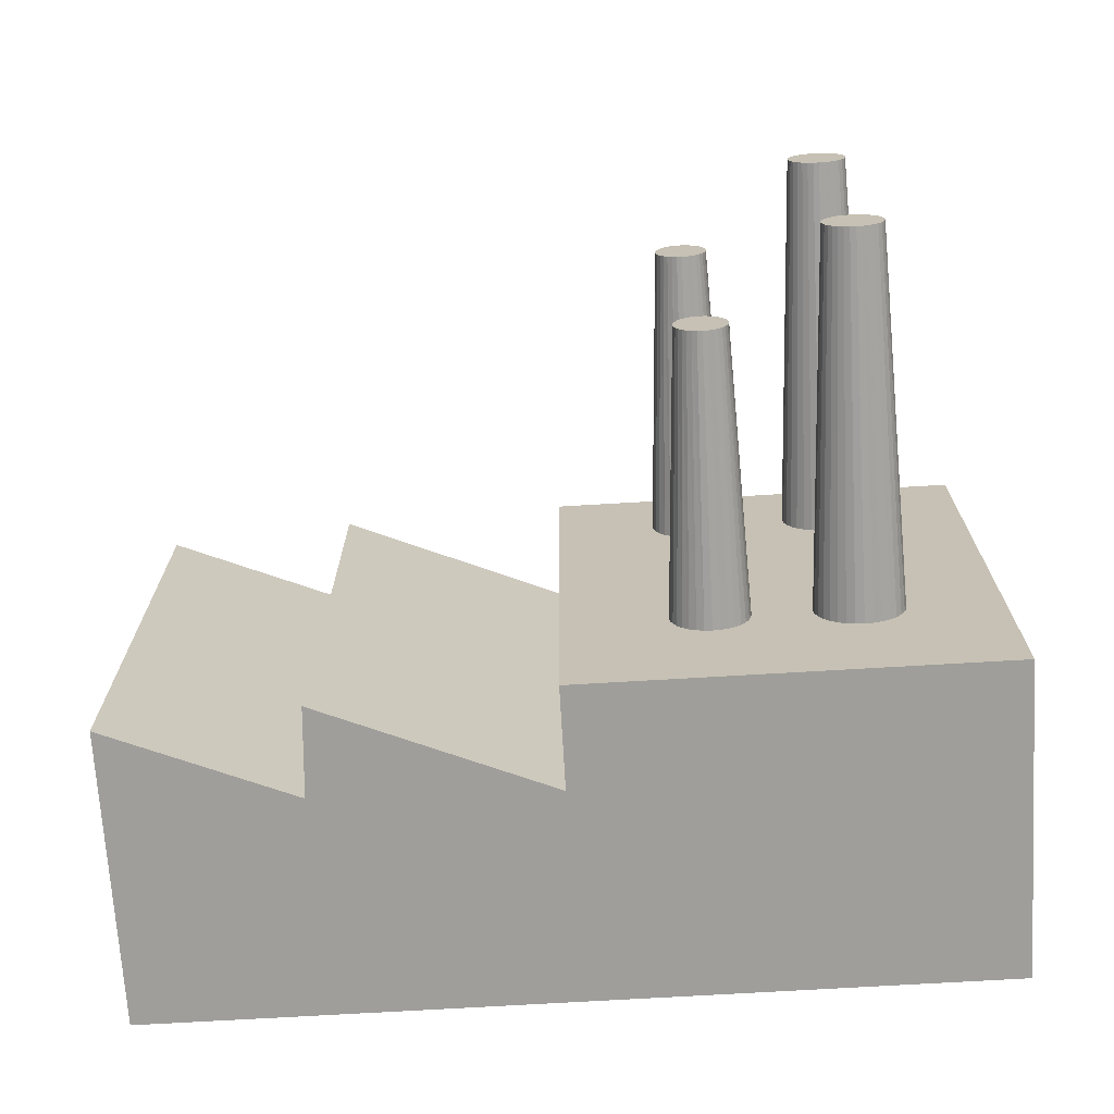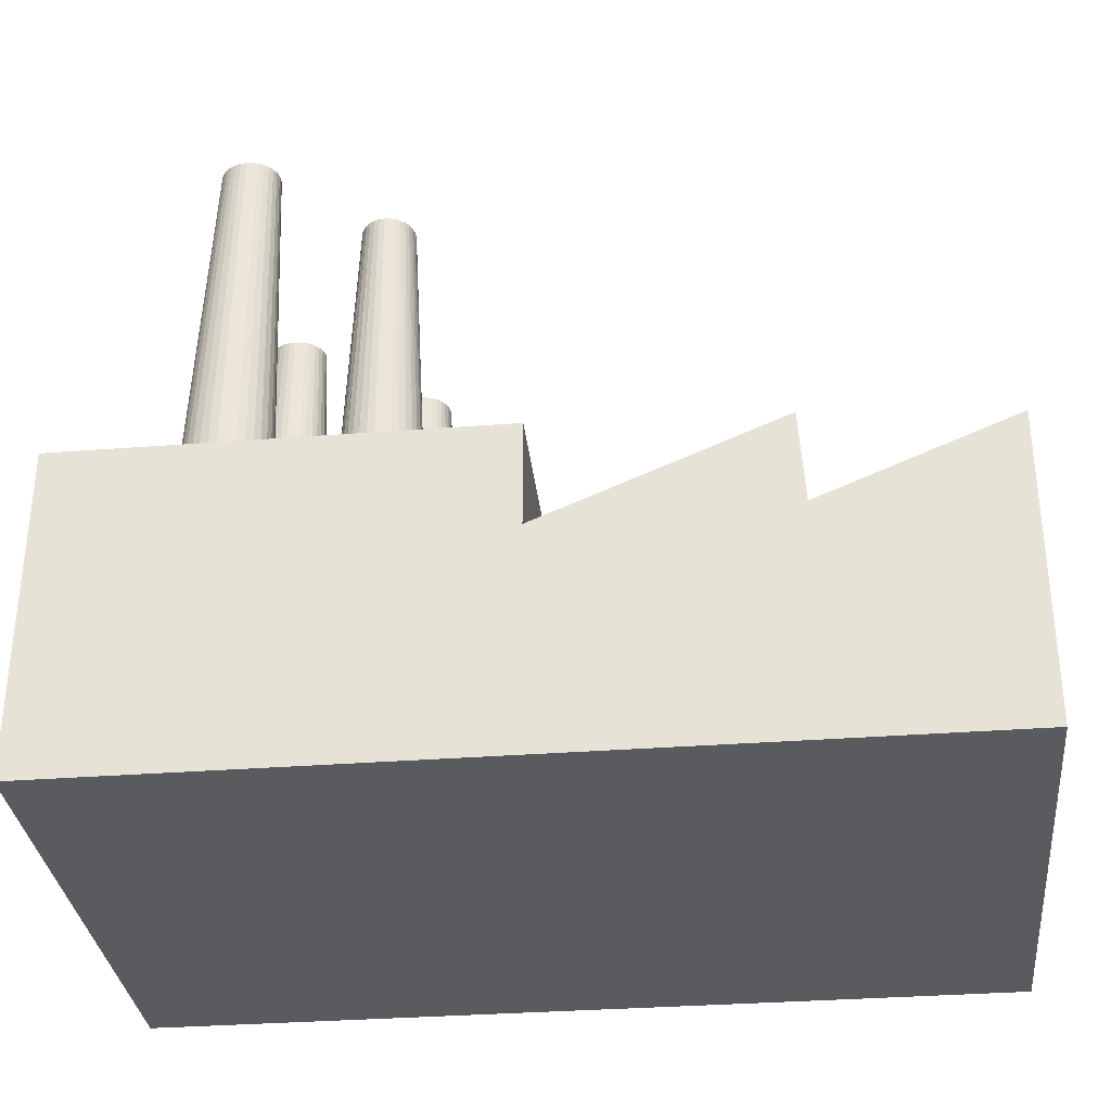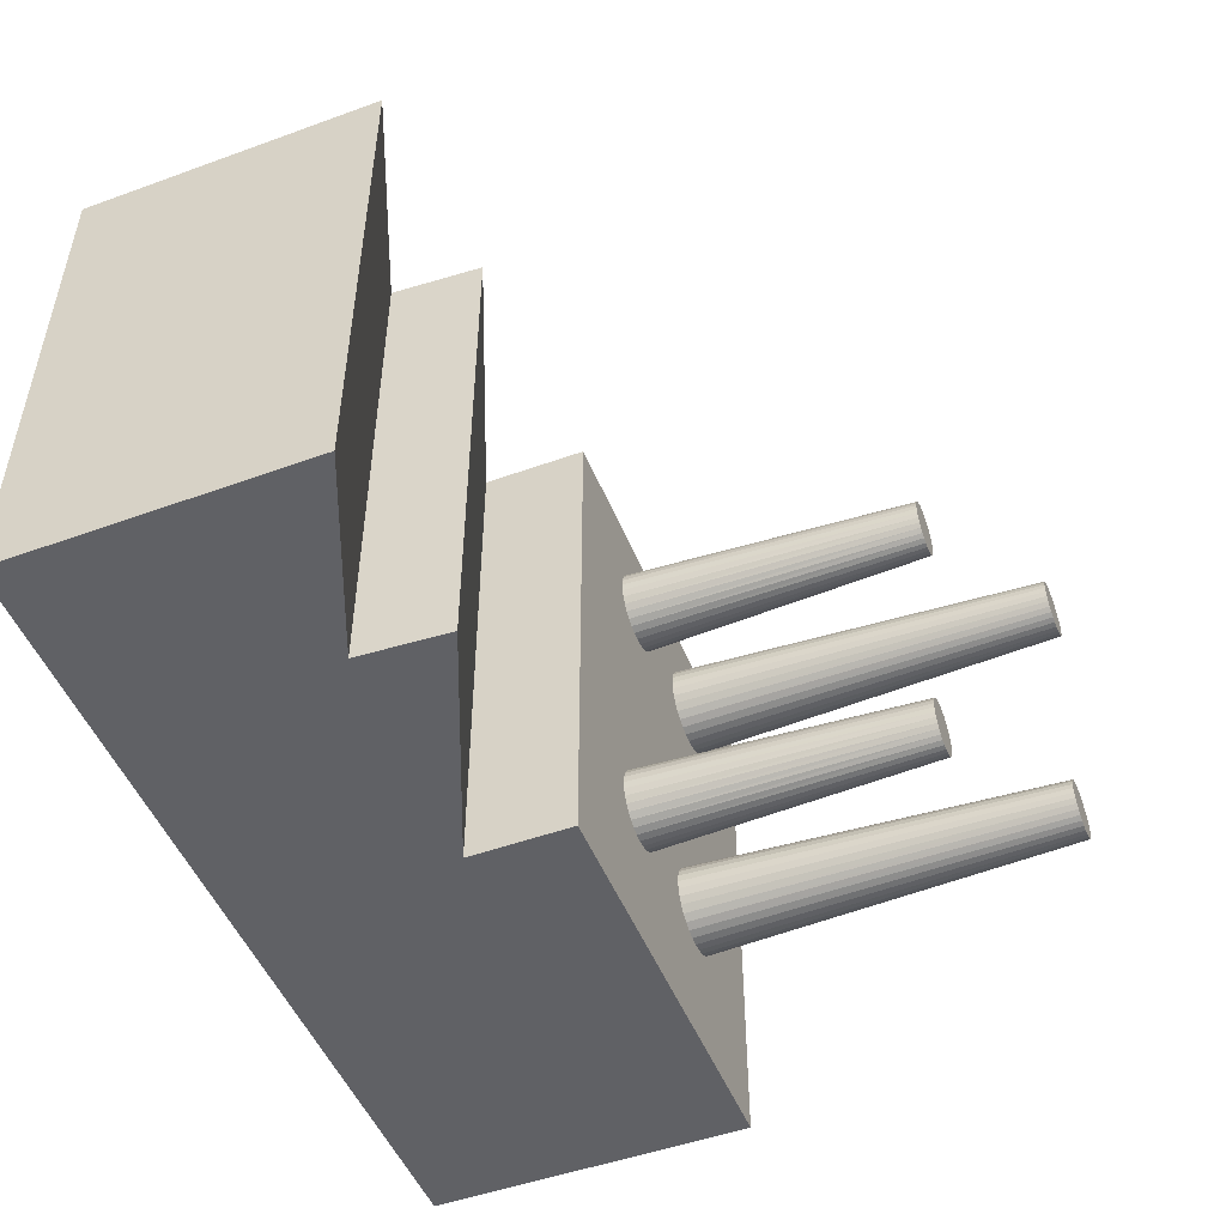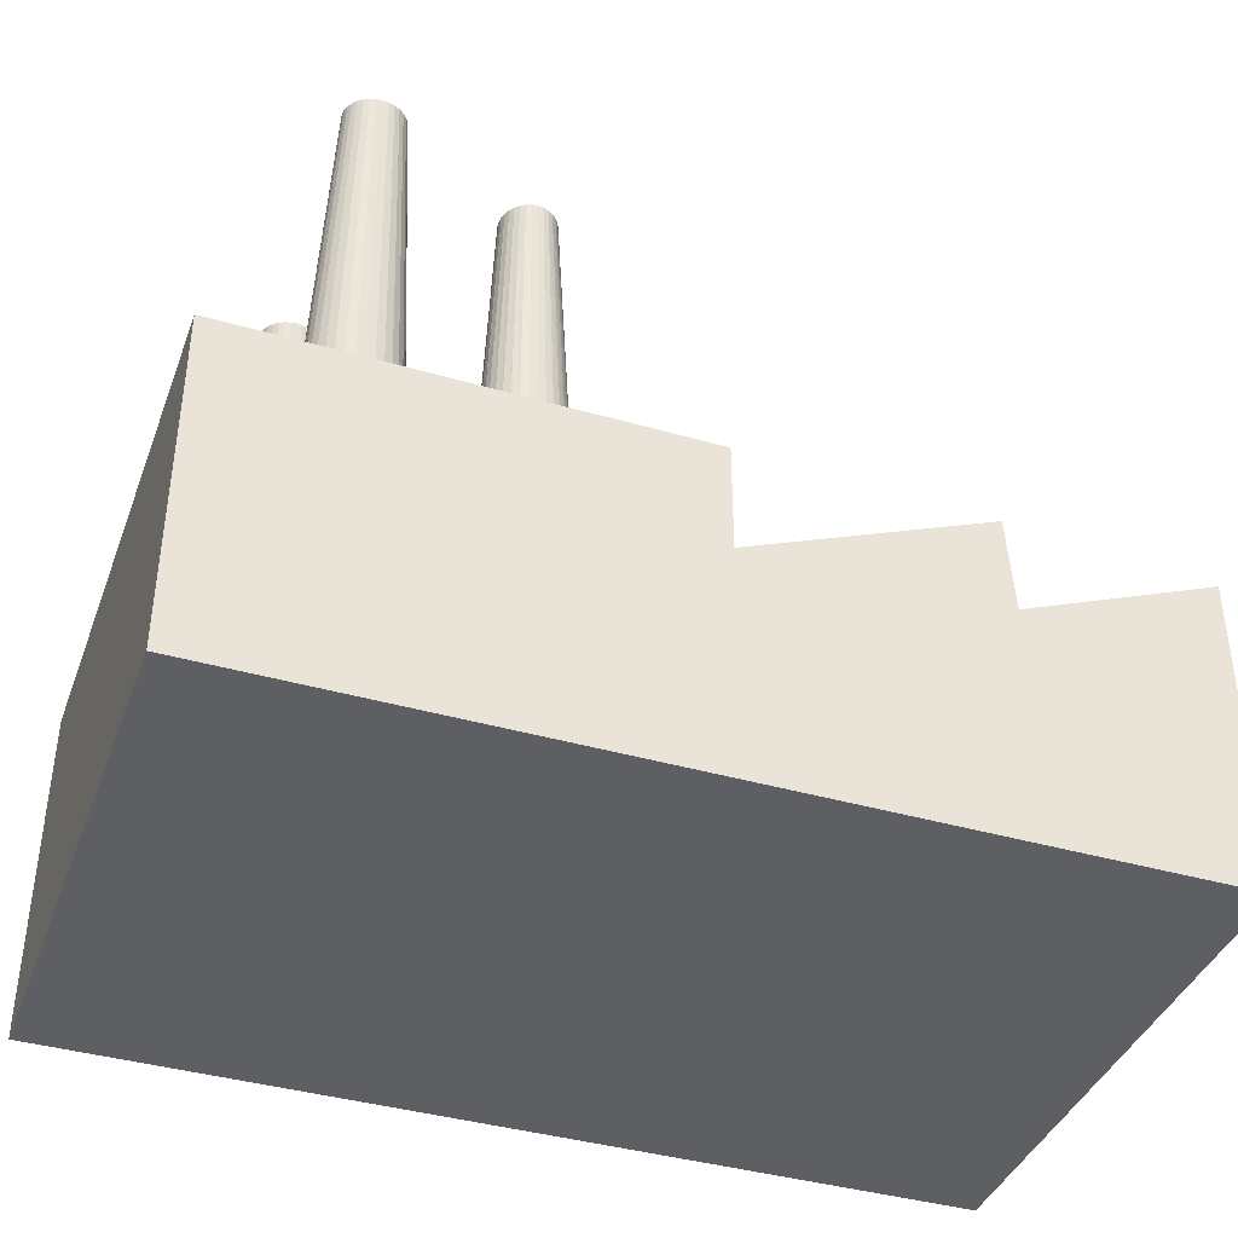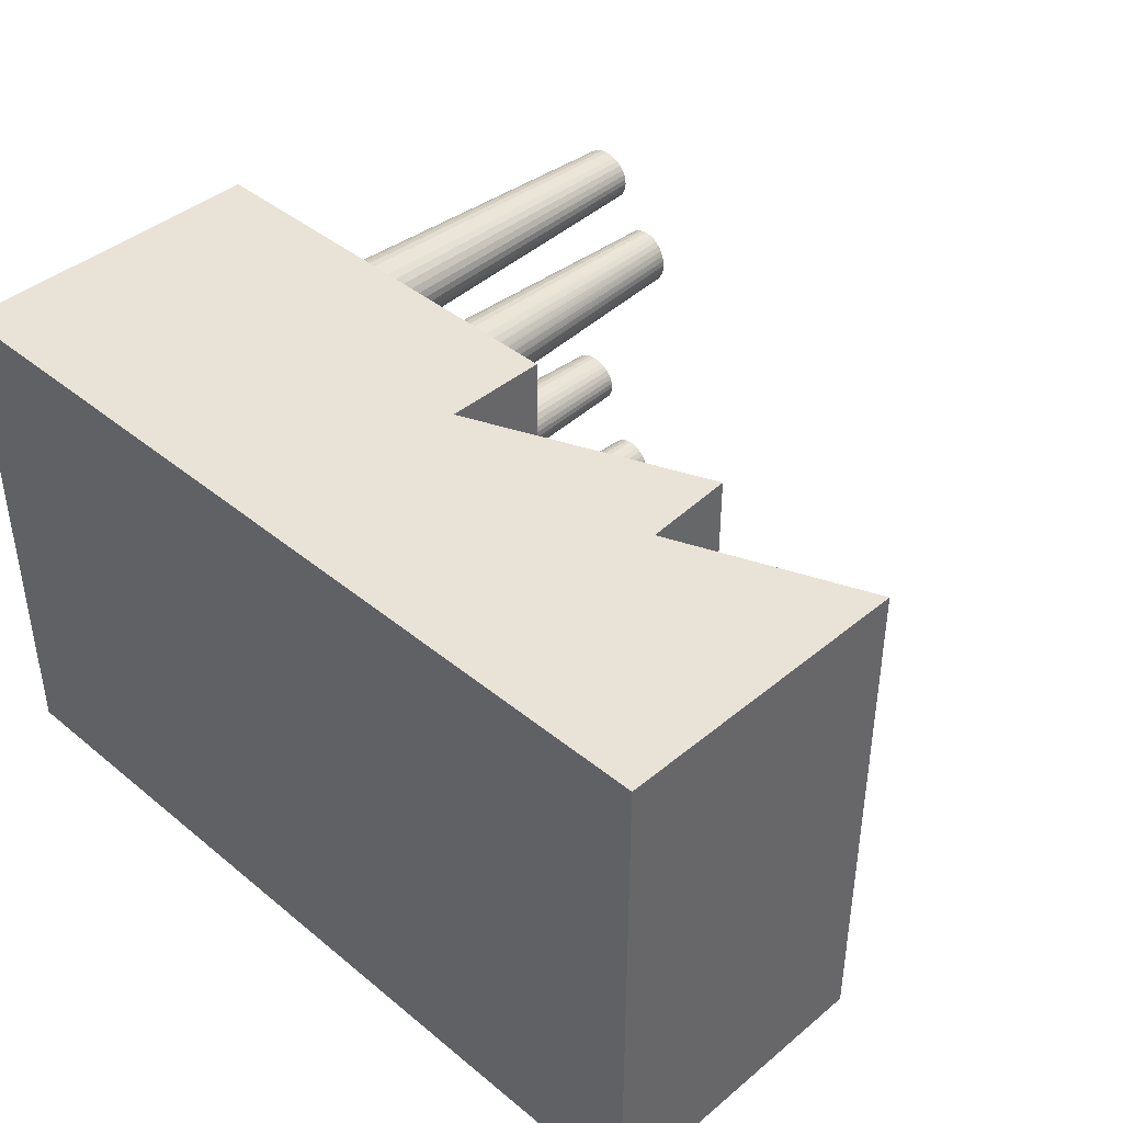
<metadata>
{"format":"obj","ext":"obj","renderer":"f3d","projection":"perspective","resolution":1024,"background":"white","views":[{"elev":-70.8,"azim":-176.6,"up":"+Z"},{"elev":-32.9,"azim":6.1,"up":"+Y"},{"elev":-49.7,"azim":111.7,"up":"+Z"},{"elev":-40.1,"azim":-19.6,"up":"+Y"},{"elev":41.6,"azim":44.8,"up":"+Z"}]}
</metadata>
<code>
o Cylinder.003
v -3.116 3.128 -3.392
v -3.119 7.256 -3.263
v -3.022 3.128 -3.384
v -3.058 7.256 -3.257
v -2.931 3.128 -3.358
v -2.999 7.256 -3.24
v -2.848 3.128 -3.316
v -2.945 7.256 -3.214
v -2.774 3.128 -3.26
v -2.898 7.256 -3.178
v -2.714 3.128 -3.192
v -2.859 7.256 -3.134
v -2.67 3.128 -3.114
v -2.83 7.256 -3.084
v -2.642 3.128 -3.029
v -2.812 7.256 -3.029
v -2.633 3.128 -2.942
v -2.806 7.256 -2.973
v -2.642 3.128 -2.854
v -2.812 7.256 -2.916
v -2.67 3.128 -2.769
v -2.83 7.256 -2.862
v -2.714 3.128 -2.691
v -2.859 7.256 -2.812
v -2.774 3.128 -2.623
v -2.898 7.256 -2.768
v -2.848 3.128 -2.567
v -2.945 7.256 -2.732
v -2.931 3.128 -2.525
v -2.999 7.256 -2.705
v -3.022 3.128 -2.499
v -3.058 7.256 -2.689
v -3.116 3.128 -2.491
v -3.119 7.256 -2.683
v -3.21 3.128 -2.499
v -3.181 7.256 -2.689
v -3.301 3.128 -2.525
v -3.24 7.256 -2.705
v -3.384 3.128 -2.567
v -3.294 7.256 -2.732
v -3.458 3.128 -2.623
v -3.341 7.256 -2.768
v -3.518 3.128 -2.691
v -3.38 7.256 -2.812
v -3.562 3.128 -2.769
v -3.409 7.256 -2.862
v -3.59 3.128 -2.854
v -3.427 7.256 -2.916
v -3.599 3.128 -2.942
v -3.433 7.256 -2.973
v -3.59 3.128 -3.029
v -3.427 7.256 -3.029
v -3.562 3.128 -3.114
v -3.409 7.256 -3.084
v -3.518 3.128 -3.192
v -3.38 7.256 -3.134
v -3.458 3.128 -3.26
v -3.341 7.256 -3.178
v -3.384 3.128 -3.316
v -3.294 7.256 -3.214
v -3.301 3.128 -3.358
v -3.24 7.256 -3.24
v -3.21 3.128 -3.384
v -3.181 7.256 -3.257
f 1 2 4 3
f 3 4 6 5
f 5 6 8 7
f 7 8 10 9
f 9 10 12 11
f 11 12 14 13
f 13 14 16 15
f 15 16 18 17
f 17 18 20 19
f 19 20 22 21
f 21 22 24 23
f 23 24 26 25
f 25 26 28 27
f 27 28 30 29
f 29 30 32 31
f 31 32 34 33
f 33 34 36 35
f 35 36 38 37
f 37 38 40 39
f 39 40 42 41
f 41 42 44 43
f 43 44 46 45
f 45 46 48 47
f 47 48 50 49
f 49 50 52 51
f 51 52 54 53
f 53 54 56 55
f 55 56 58 57
f 57 58 60 59
f 59 60 62 61
f 4 2 64 62 60 58 56 54 52 50 48 46 44 42 40 38 36 34 32 30 28 26 24 22 20 18 16 14 12 10 8 6
f 63 64 2 1
f 61 62 64 63
f 1 3 5 7 9 11 13 15 17 19 21 23 25 27 29 31 33 35 37 39 41 43 45 47 49 51 53 55 57 59 61 63
o Cylinder.002
v -1.581 3.128 -3.35
v -1.607 6.312 -3.242
v -1.498 3.128 -3.342
v -1.553 6.312 -3.236
v -1.417 3.128 -3.319
v -1.5 6.312 -3.218
v -1.343 3.128 -3.28
v -1.452 6.312 -3.19
v -1.278 3.128 -3.229
v -1.409 6.312 -3.152
v -1.225 3.128 -3.166
v -1.375 6.312 -3.105
v -1.185 3.128 -3.094
v -1.349 6.312 -3.052
v -1.161 3.128 -3.016
v -1.333 6.312 -2.995
v -1.153 3.128 -2.935
v -1.328 6.312 -2.935
v -1.161 3.128 -2.854
v -1.333 6.312 -2.875
v -1.185 3.128 -2.776
v -1.349 6.312 -2.817
v -1.225 3.128 -2.704
v -1.375 6.312 -2.764
v -1.278 3.128 -2.641
v -1.409 6.312 -2.718
v -1.343 3.128 -2.589
v -1.452 6.312 -2.679
v -1.417 3.128 -2.551
v -1.5 6.312 -2.651
v -1.498 3.128 -2.527
v -1.553 6.312 -2.634
v -1.581 3.128 -2.519
v -1.607 6.312 -2.628
v -1.665 3.128 -2.527
v -1.662 6.312 -2.634
v -1.745 3.128 -2.551
v -1.714 6.312 -2.651
v -1.82 3.128 -2.589
v -1.762 6.312 -2.679
v -1.885 3.128 -2.641
v -1.805 6.312 -2.718
v -1.938 3.128 -2.704
v -1.839 6.312 -2.764
v -1.977 3.128 -2.776
v -1.865 6.312 -2.817
v -2.002 3.128 -2.854
v -1.881 6.312 -2.875
v -2.01 3.128 -2.935
v -1.886 6.312 -2.935
v -2.002 3.128 -3.016
v -1.881 6.312 -2.995
v -1.977 3.128 -3.094
v -1.865 6.312 -3.052
v -1.938 3.128 -3.166
v -1.839 6.312 -3.105
v -1.885 3.128 -3.229
v -1.805 6.312 -3.152
v -1.82 3.128 -3.28
v -1.762 6.312 -3.19
v -1.745 3.128 -3.319
v -1.714 6.312 -3.218
v -1.665 3.128 -3.342
v -1.662 6.312 -3.236
v -1.581 3.128 -3.35
v -1.498 3.128 -3.342
v -1.417 3.128 -3.319
v -1.343 3.128 -3.28
v -1.278 3.128 -3.229
v -1.225 3.128 -3.166
v -1.185 3.128 -3.094
v -1.161 3.128 -3.016
v -1.153 3.128 -2.935
v -1.161 3.128 -2.854
v -1.185 3.128 -2.776
v -1.225 3.128 -2.704
v -1.278 3.128 -2.641
v -1.343 3.128 -2.589
v -1.417 3.128 -2.551
v -1.498 3.128 -2.527
v -1.581 3.128 -2.519
v -1.665 3.128 -2.527
v -1.745 3.128 -2.551
v -1.82 3.128 -2.589
v -1.885 3.128 -2.641
v -1.938 3.128 -2.704
v -1.977 3.128 -2.776
v -2.002 3.128 -2.854
v -2.01 3.128 -2.935
v -2.002 3.128 -3.016
v -1.977 3.128 -3.094
v -1.938 3.128 -3.166
v -1.885 3.128 -3.229
v -1.82 3.128 -3.28
v -1.745 3.128 -3.319
v -1.665 3.128 -3.342
f 65 66 68 67
f 67 68 70 69
f 69 70 72 71
f 71 72 74 73
f 73 74 76 75
f 75 76 78 77
f 77 78 80 79
f 79 80 82 81
f 81 82 84 83
f 83 84 86 85
f 85 86 88 87
f 87 88 90 89
f 89 90 92 91
f 91 92 94 93
f 93 94 96 95
f 95 96 98 97
f 97 98 100 99
f 99 100 102 101
f 101 102 104 103
f 103 104 106 105
f 105 106 108 107
f 107 108 110 109
f 109 110 112 111
f 111 112 114 113
f 113 114 116 115
f 115 116 118 117
f 117 118 120 119
f 119 120 122 121
f 121 122 124 123
f 123 124 126 125
f 68 66 128 126 124 122 120 118 116 114 112 110 108 106 104 102 100 98 96 94 92 90 88 86 84 82 80 78 76 74 72 70
f 127 128 66 65
f 125 126 128 127
f 113 115 154 153
f 129 130 131 132 133 134 135 136 137 138 139 140 141 142 143 144 145 146 147 148 149 150 151 152 153 154 155 156 157 158 159 160
f 69 71 132 131
f 91 93 143 142
f 119 121 157 156
f 97 99 146 145
f 75 77 135 134
f 125 127 160 159
f 103 105 149 148
f 81 83 138 137
f 109 111 152 151
f 87 89 141 140
f 115 117 155 154
f 71 73 133 132
f 93 95 144 143
f 121 123 158 157
f 99 101 147 146
f 77 79 136 135
f 127 65 129 160
f 105 107 150 149
f 83 85 139 138
f 111 113 153 152
f 67 69 131 130
f 89 91 142 141
f 117 119 156 155
f 73 75 134 133
f 95 97 145 144
f 123 125 159 158
f 101 103 148 147
f 65 67 130 129
f 79 81 137 136
f 107 109 151 150
f 85 87 140 139
o Cylinder.001
v -1.53 3.24 -0.426
v -1.555 6.425 -0.3172
v -1.446 3.24 -0.418
v -1.501 6.425 -0.3113
v -1.366 3.24 -0.3943
v -1.448 6.425 -0.2938
v -1.292 3.24 -0.3559
v -1.4 6.425 -0.2654
v -1.227 3.24 -0.3042
v -1.358 6.425 -0.2273
v -1.173 3.24 -0.2412
v -1.323 6.425 -0.1807
v -1.134 3.24 -0.1693
v -1.297 6.425 -0.1277
v -1.109 3.24 -0.09132
v -1.281 6.425 -0.0701
v -1.101 3.24 -0.01021
v -1.276 6.425 -0.01021
v -1.109 3.24 0.07089
v -1.281 6.425 0.04967
v -1.134 3.24 0.1489
v -1.297 6.425 0.1073
v -1.173 3.24 0.2208
v -1.323 6.425 0.1603
v -1.227 3.24 0.2838
v -1.358 6.425 0.2068
v -1.292 3.24 0.3355
v -1.4 6.425 0.245
v -1.366 3.24 0.3739
v -1.448 6.425 0.2734
v -1.446 3.24 0.3975
v -1.501 6.425 0.2908
v -1.53 3.24 0.4055
v -1.555 6.425 0.2967
v -1.613 3.24 0.3975
v -1.61 6.425 0.2908
v -1.694 3.24 0.3739
v -1.662 6.425 0.2734
v -1.768 3.24 0.3355
v -1.711 6.425 0.245
v -1.833 3.24 0.2838
v -1.753 6.425 0.2068
v -1.886 3.24 0.2208
v -1.788 6.425 0.1603
v -1.926 3.24 0.1489
v -1.814 6.425 0.1073
v -1.95 3.24 0.07089
v -1.829 6.425 0.04967
v -1.958 3.24 -0.01021
v -1.835 6.425 -0.01021
v -1.95 3.24 -0.09132
v -1.829 6.425 -0.0701
v -1.926 3.24 -0.1693
v -1.814 6.425 -0.1277
v -1.886 3.24 -0.2412
v -1.788 6.425 -0.1807
v -1.833 3.24 -0.3042
v -1.753 6.425 -0.2273
v -1.768 3.24 -0.3559
v -1.711 6.425 -0.2654
v -1.694 3.24 -0.3943
v -1.662 6.425 -0.2938
v -1.613 3.24 -0.418
v -1.61 6.425 -0.3113
v -1.53 3.24 -0.426
v -1.446 3.24 -0.418
v -1.366 3.24 -0.3943
v -1.292 3.24 -0.3559
v -1.227 3.24 -0.3042
v -1.173 3.24 -0.2412
v -1.134 3.24 -0.1693
v -1.109 3.24 -0.09132
v -1.101 3.24 -0.01021
v -1.109 3.24 0.07089
v -1.134 3.24 0.1489
v -1.173 3.24 0.2208
v -1.227 3.24 0.2838
v -1.292 3.24 0.3355
v -1.366 3.24 0.3739
v -1.446 3.24 0.3975
v -1.53 3.24 0.4055
v -1.613 3.24 0.3975
v -1.694 3.24 0.3739
v -1.768 3.24 0.3355
v -1.833 3.24 0.2838
v -1.886 3.24 0.2208
v -1.926 3.24 0.1489
v -1.95 3.24 0.07089
v -1.958 3.24 -0.01021
v -1.95 3.24 -0.09132
v -1.926 3.24 -0.1693
v -1.886 3.24 -0.2412
v -1.833 3.24 -0.3042
v -1.768 3.24 -0.3559
v -1.694 3.24 -0.3943
v -1.613 3.24 -0.418
f 161 162 164 163
f 163 164 166 165
f 165 166 168 167
f 167 168 170 169
f 169 170 172 171
f 171 172 174 173
f 173 174 176 175
f 175 176 178 177
f 177 178 180 179
f 179 180 182 181
f 181 182 184 183
f 183 184 186 185
f 185 186 188 187
f 187 188 190 189
f 189 190 192 191
f 191 192 194 193
f 193 194 196 195
f 195 196 198 197
f 197 198 200 199
f 199 200 202 201
f 201 202 204 203
f 203 204 206 205
f 205 206 208 207
f 207 208 210 209
f 209 210 212 211
f 211 212 214 213
f 213 214 216 215
f 215 216 218 217
f 217 218 220 219
f 219 220 222 221
f 164 162 224 222 220 218 216 214 212 210 208 206 204 202 200 198 196 194 192 190 188 186 184 182 180 178 176 174 172 170 168 166
f 223 224 162 161
f 221 222 224 223
f 209 211 250 249
f 225 226 227 228 229 230 231 232 233 234 235 236 237 238 239 240 241 242 243 244 245 246 247 248 249 250 251 252 253 254 255 256
f 165 167 228 227
f 187 189 239 238
f 215 217 253 252
f 193 195 242 241
f 171 173 231 230
f 221 223 256 255
f 199 201 245 244
f 177 179 234 233
f 205 207 248 247
f 183 185 237 236
f 211 213 251 250
f 167 169 229 228
f 189 191 240 239
f 217 219 254 253
f 195 197 243 242
f 173 175 232 231
f 223 161 225 256
f 201 203 246 245
f 179 181 235 234
f 207 209 249 248
f 163 165 227 226
f 185 187 238 237
f 213 215 252 251
f 169 171 230 229
f 191 193 241 240
f 219 221 255 254
f 197 199 244 243
f 161 163 226 225
f 175 177 233 232
f 203 205 247 246
f 181 183 236 235
o Cylinder
v -3.064 3.24 -0.468
v -3.068 7.368 -0.3381
v -2.97 3.24 -0.4594
v -3.007 7.368 -0.3325
v -2.879 3.24 -0.4337
v -2.948 7.368 -0.316
v -2.796 3.24 -0.392
v -2.893 7.368 -0.2892
v -2.723 3.24 -0.3359
v -2.846 7.368 -0.2532
v -2.663 3.24 -0.2676
v -2.807 7.368 -0.2093
v -2.618 3.24 -0.1896
v -2.778 7.368 -0.1592
v -2.591 3.24 -0.105
v -2.76 7.368 -0.1049
v -2.581 3.24 -0.01703
v -2.754 7.368 -0.04836
v -2.591 3.24 0.07096
v -2.76 7.368 0.008161
v -2.618 3.24 0.1556
v -2.778 7.368 0.06251
v -2.663 3.24 0.2335
v -2.807 7.368 0.1126
v -2.723 3.24 0.3019
v -2.846 7.368 0.1565
v -2.796 3.24 0.358
v -2.893 7.368 0.1925
v -2.879 3.24 0.3996
v -2.948 7.368 0.2193
v -2.97 3.24 0.4253
v -3.007 7.368 0.2358
v -3.064 3.24 0.434
v -3.068 7.368 0.2413
v -3.159 3.24 0.4253
v -3.129 7.368 0.2358
v -3.249 3.24 0.3996
v -3.188 7.368 0.2193
v -3.333 3.24 0.358
v -3.242 7.368 0.1925
v -3.406 3.24 0.3019
v -3.29 7.368 0.1565
v -3.466 3.24 0.2335
v -3.329 7.368 0.1126
v -3.511 3.24 0.1556
v -3.358 7.368 0.06251
v -3.538 3.24 0.07096
v -3.376 7.368 0.008161
v -3.547 3.24 -0.01703
v -3.382 7.368 -0.04836
v -3.538 3.24 -0.105
v -3.376 7.368 -0.1049
v -3.511 3.24 -0.1896
v -3.358 7.368 -0.1592
v -3.466 3.24 -0.2676
v -3.329 7.368 -0.2093
v -3.406 3.24 -0.3359
v -3.29 7.368 -0.2532
v -3.333 3.24 -0.392
v -3.242 7.368 -0.2892
v -3.249 3.24 -0.4337
v -3.188 7.368 -0.316
v -3.159 3.24 -0.4594
v -3.129 7.368 -0.3325
f 257 258 260 259
f 259 260 262 261
f 261 262 264 263
f 263 264 266 265
f 265 266 268 267
f 267 268 270 269
f 269 270 272 271
f 271 272 274 273
f 273 274 276 275
f 275 276 278 277
f 277 278 280 279
f 279 280 282 281
f 281 282 284 283
f 283 284 286 285
f 285 286 288 287
f 287 288 290 289
f 289 290 292 291
f 291 292 294 293
f 293 294 296 295
f 295 296 298 297
f 297 298 300 299
f 299 300 302 301
f 301 302 304 303
f 303 304 306 305
f 305 306 308 307
f 307 308 310 309
f 309 310 312 311
f 311 312 314 313
f 313 314 316 315
f 315 316 318 317
f 260 258 320 318 316 314 312 310 308 306 304 302 300 298 296 294 292 290 288 286 284 282 280 278 276 274 272 270 268 266 264 262
f 319 320 258 257
f 317 318 320 319
f 257 259 261 263 265 267 269 271 273 275 277 279 281 283 285 287 289 291 293 295 297 299 301 303 305 307 309 311 313 315 317 319
o Cube
v -0.02463 -0.2406 -1
v -0.02463 -0.2406 1
v -4.602 -0.2406 1
v -4.602 -0.2406 -1
v -0.02463 3.224 -1
v -0.02463 3.224 1
v -4.602 3.224 1
v -4.602 3.224 -1
v -0.02463 2.105 -1
v -0.02463 2.105 1
v 2.674 -0.2406 -1
v 2.674 -0.2406 1
v 2.475 3.155 -1
v 2.475 3.155 1
v 2.534 2.175 1
v 2.534 2.175 -1
v 4.547 -0.2387 -1
v 4.547 -0.2387 1
v 4.554 3.015 1
v 4.554 3.015 -1
v -0.02463 -0.2406 -4.583
v -4.602 -0.2406 -4.583
v -0.02463 3.224 -4.583
v -4.602 3.224 -4.583
v -0.02463 2.105 -4.583
v 2.674 -0.2406 -4.583
v 2.475 3.155 -4.583
v 2.534 2.175 -4.583
v 4.547 -0.2387 -4.583
v 4.554 3.015 -4.583
f 321 322 323 324
f 325 328 327 326
f 329 330 334 333
f 322 330 326 327 323
f 323 327 328 324
f 340 337 349 350
f 329 325 326 330
f 336 335 339 340
f 330 322 332 335 334
f 336 340 350 348
f 322 321 331 332
f 336 333 334 335
f 337 340 339 338
f 337 331 346 349
f 335 332 338 339
f 332 331 337 338
f 343 345 341 342 344
f 341 345 347 348 346
f 346 348 350 349
f 331 321 341 346
f 329 333 347 345
f 333 336 348 347
f 328 325 343 344
f 324 328 344 342
f 325 329 345 343
f 321 324 342 341

</code>
